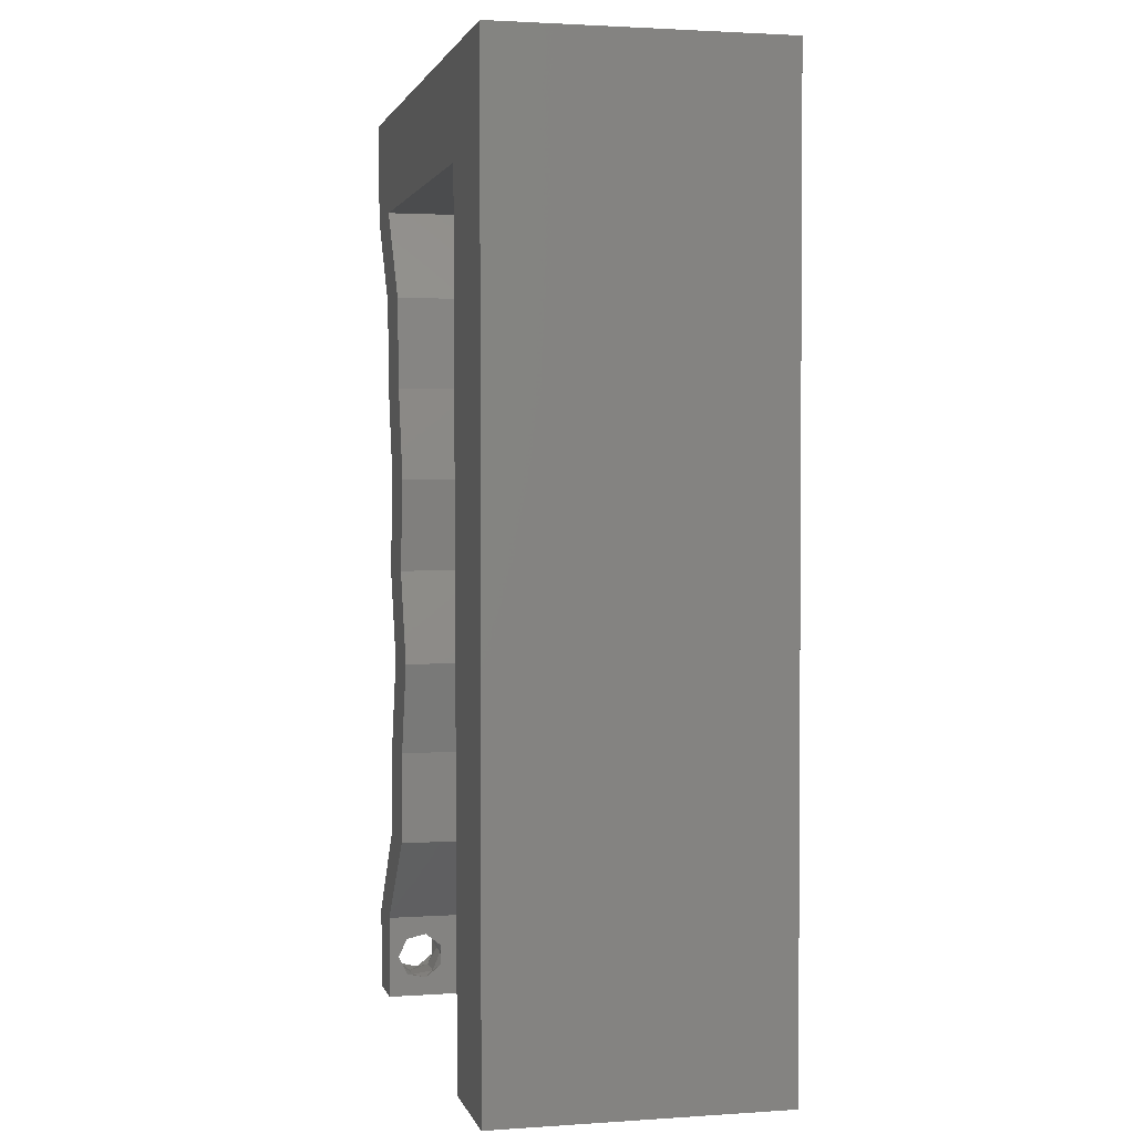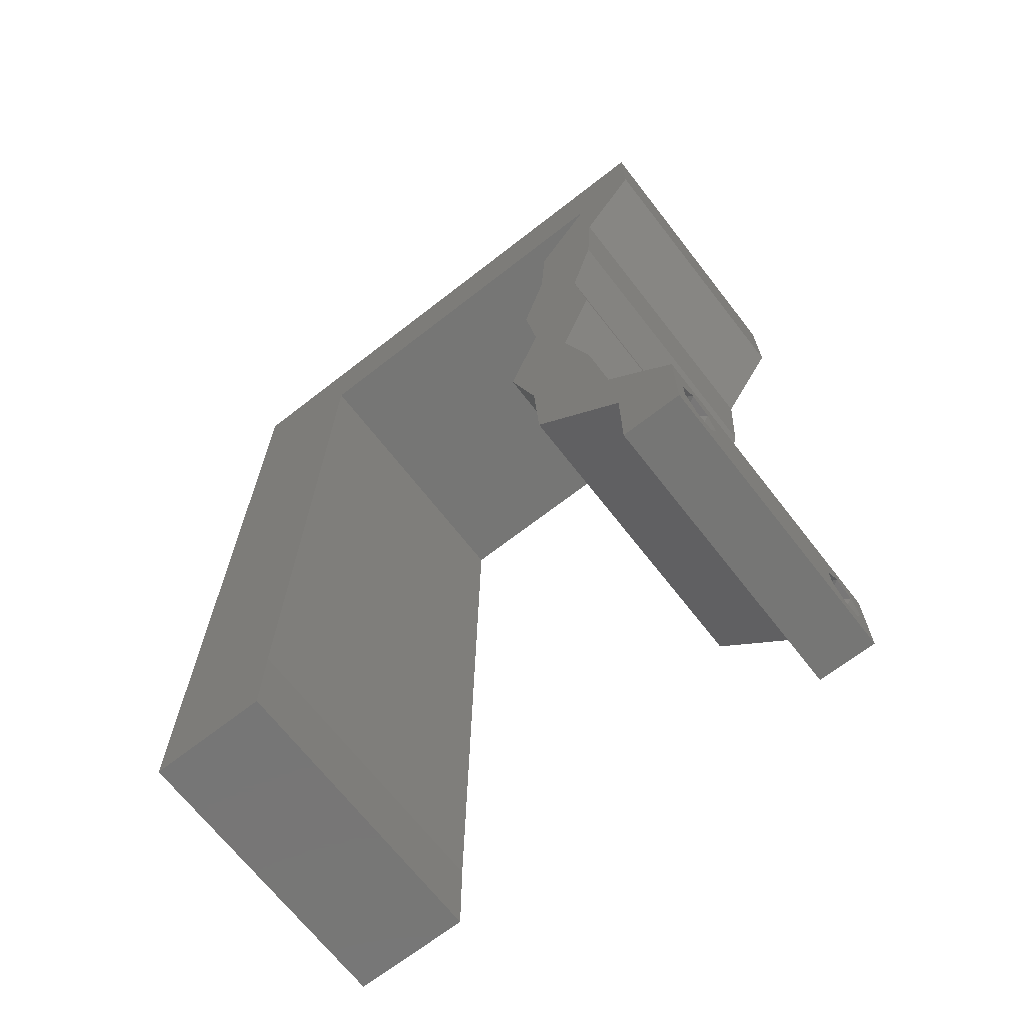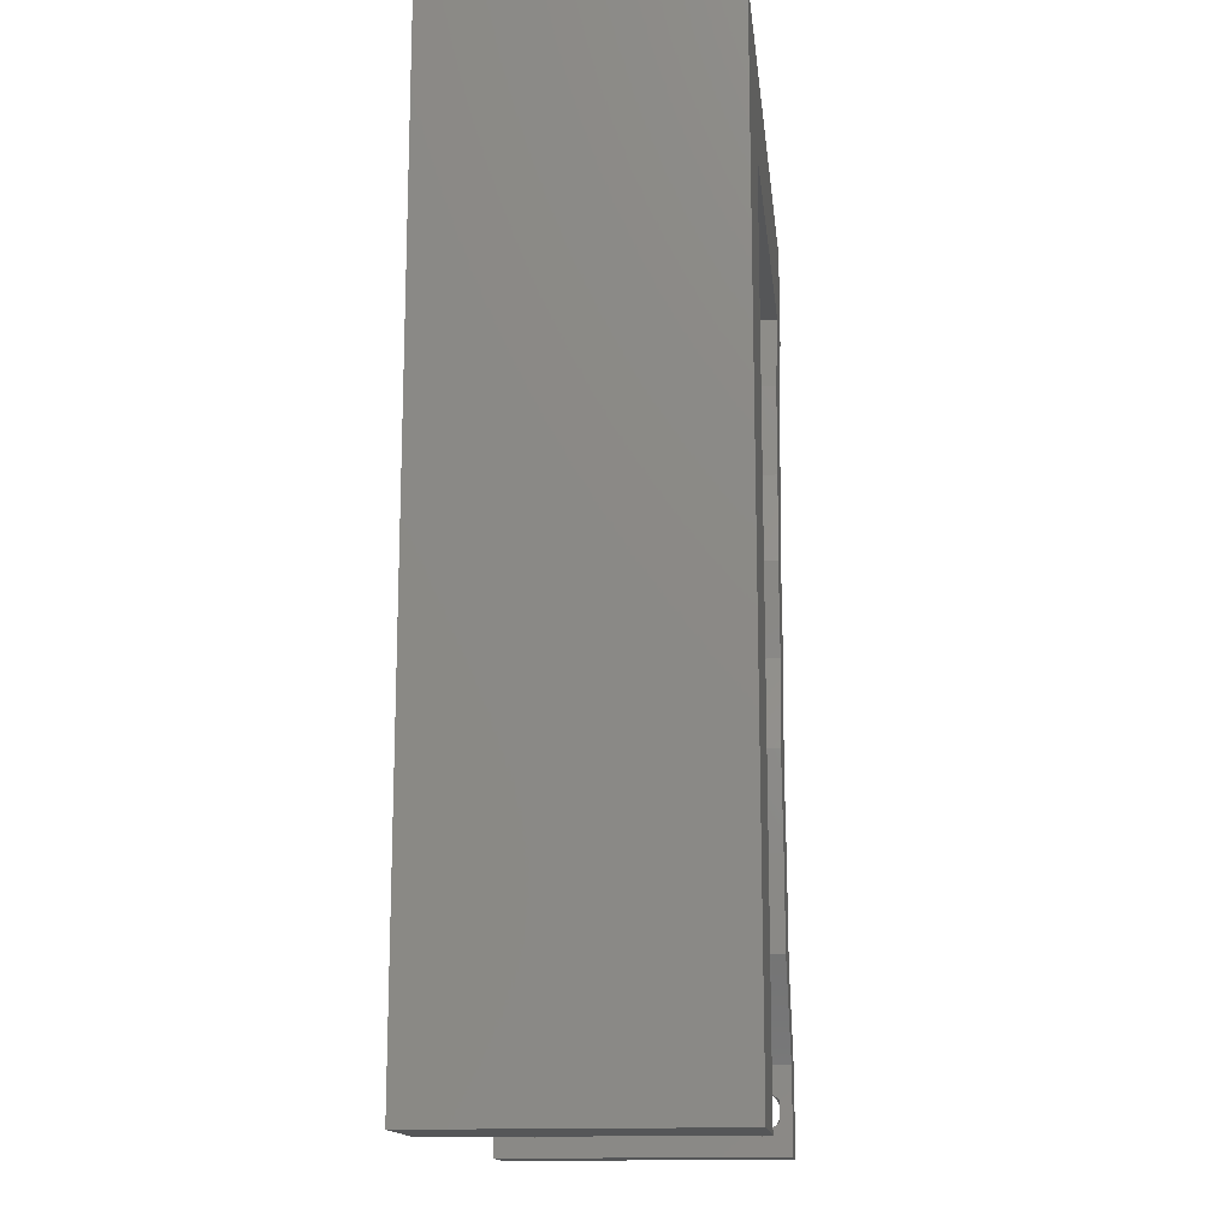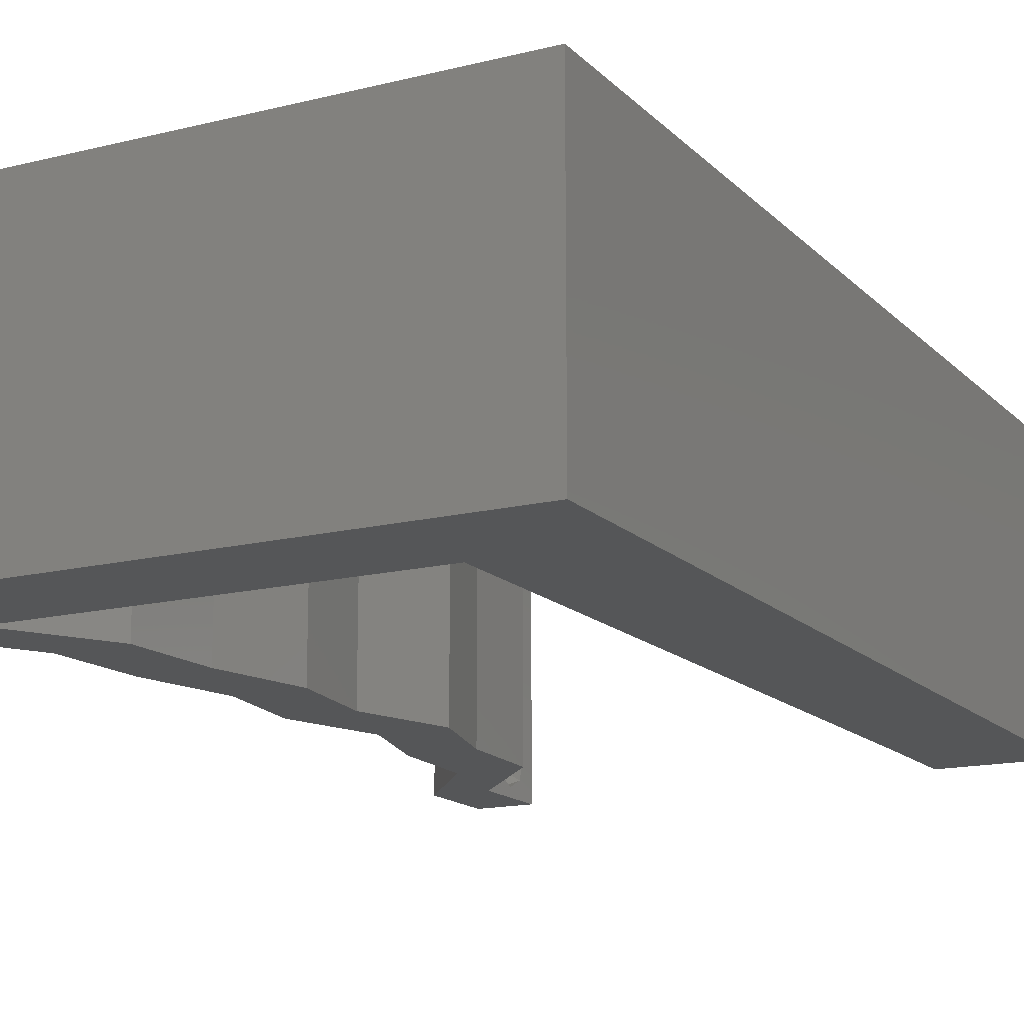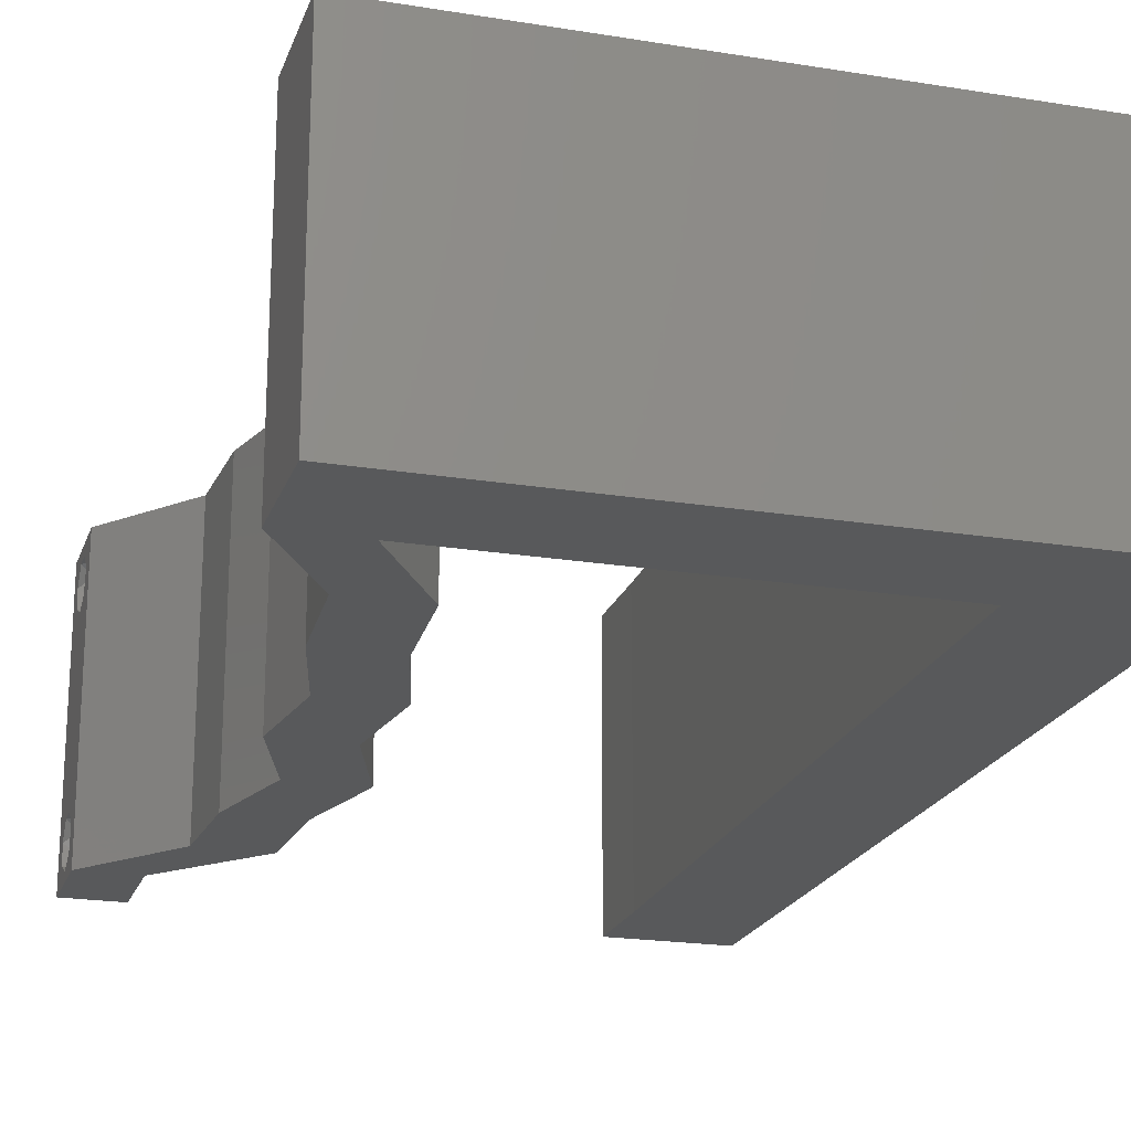
<metadata>
{"format":"stl","ext":"stl","renderer":"f3d","projection":"perspective","resolution":1024,"background":"white","views":[{"elev":2.1,"azim":-103.3,"up":"+Y"},{"elev":-68.6,"azim":37.9,"up":"+Y"},{"elev":-15.0,"azim":-83.7,"up":"+Y"},{"elev":-15.3,"azim":-152.1,"up":"+Z"},{"elev":-20.8,"azim":163.6,"up":"+Z"}]}
</metadata>
<code>
# stl→obj: 244 verts, 492 faces
v 0.04 0 0.01
v 0.04 -0.006 0.01
v 0.04 -0.002262 0.003932
v 0.04 -0.003 0.0159
v 0.04 -0.001671 0.00134
v 0.04 0 0
v 0.04 -0.001343 0.002778
v 0.04 -0.004657 0.002778
v 0.04 -0.006 0
v 0.04 -0.004329 0.00134
v 0.04 -0.003 0.0007
v 0.04 -0.004657 0.01798
v 0.04 -0.003738 0.01913
v 0.04 -0.006 0.02
v 0.04 -0.002262 0.01913
v 0.04 -0.001343 0.01798
v 0.04 0 0.02
v 0.04 -0.004329 0.01654
v 0.04 -0.001671 0.01654
v 0.04 -0.003738 0.003932
v 0.036 -0.006 0.01
v 0.036 0 0.01
v 0.036 -0.002262 0.003932
v 0.036 -0.003 0.0159
v 0.036 -0.001343 0.002778
v 0.036 0 0
v 0.036 -0.001671 0.00134
v 0.036 -0.004329 0.00134
v 0.036 -0.006 0
v 0.036 -0.004657 0.002778
v 0.036 -0.003 0.0007
v 0.036 -0.003738 0.01913
v 0.036 -0.004657 0.01798
v 0.036 -0.006 0.02
v 0.036 0 0.02
v 0.036 -0.001343 0.01798
v 0.036 -0.002262 0.01913
v 0.036 -0.004329 0.01654
v 0.036 -0.001671 0.01654
v 0.036 -0.003738 0.003932
v 0.008677 0.05287 0.02
v 0.01 0.06 0.02
v 0 0.06 0.02
v 0 0.036 0.02
v 0 0.024 0.02
v 0.008406 0.03172 0.02
v 0 -0.006 0.02
v 0.008 -0.006 0.02
v 0.004 -0.003 0.02
v 0.008 0 0.02
v 0 0 0.02
v 0.03 0.06 0.02
v 0.02 0.06 0.02
v 0.02645 0.05287 0.02
v 0.008271 0.02115 0.02
v 0.01756 0.05287 0.02
v 0.004034 0.005644 0.02
v 0 0.048 0.02
v 0.008542 0.0423 0.02
v 0.008135 0.01057 0.02
v 0 0.012 0.02
v 0.03384 0.03305 0.02
v 0.02917 0.03305 0.02
v 0.03193 0.02974 0.02
v 0.03586 0.04626 0.02
v 0.03119 0.04626 0.02
v 0.03332 0.04296 0.02
v 0.03435 0.01322 0.02
v 0.02968 0.01322 0.02
v 0.03218 0.009914 0.02
v 0.038 -0.003 0.02
v 0.03001 0.006609 0.02
v 0.03467 0.006609 0.02
v 0.03079 0.03966 0.02
v 0.03545 0.03966 0.02
v 0.03003 0.02644 0.02
v 0.0347 0.02644 0.02
v 0.03533 0.05287 0.02
v 0.04 0.05287 0.02
v 0.04 0.06 0.02
v 0.03252 0.01983 0.02
v 0.02786 0.01983 0.02
v 0 -0.006 0.01
v 0 -0.003 0.015
v 0 0 0.01
v 0 -0.006 0
v 0 -0.003 0.005
v 0 0 0
v 0.004 -0.006 0.015
v 0.008 -0.006 0.01
v 0.004 -0.006 0.005
v 0.008 -0.006 0
v 0 0.06 0
v 0 0.051 0.0086
v 0 0.06 0.01
v 0 0.009 0.0114
v 0 0.048 0
v 0 0.0415 0.009767
v 0 0.03 0.01
v 0 0.036 0
v 0 0.024 0
v 0 0.0185 0.01023
v 0 0.012 0
v 0 0.005337 0.005128
v 0 0.05466 0.01487
v 0.01 0.06 0
v 0.008677 0.05287 0
v 0.008406 0.03172 0
v 0.004 -0.003 0
v 0.008 0 0
v 0.02645 0.05287 0
v 0.02 0.06 0
v 0.03 0.06 0
v 0.008271 0.02115 0
v 0.01756 0.05287 0
v 0.004034 0.005644 0
v 0.008542 0.0423 0
v 0.008135 0.01057 0
v 0.03384 0.03305 0
v 0.03193 0.02974 0
v 0.02917 0.03305 0
v 0.03586 0.04626 0
v 0.03332 0.04296 0
v 0.03119 0.04626 0
v 0.03435 0.01322 0
v 0.03218 0.009914 0
v 0.02968 0.01322 0
v 0.038 -0.003 0
v 0.03001 0.006609 0
v 0.03467 0.006609 0
v 0.03079 0.03966 0
v 0.03545 0.03966 0
v 0.03003 0.02644 0
v 0.0347 0.02644 0
v 0.03533 0.05287 0
v 0.04 0.06 0
v 0.04 0.05287 0
v 0.03252 0.01983 0
v 0.02786 0.01983 0
v 0.008 0 0.01
v 0.008 -0.003 0.015
v 0.008 -0.003 0.005
v 0.015 0.06 0.01134
v 0.025 0.06 0.008977
v 0.006575 0.06 0.007337
v 0.03344 0.06 0.01273
v 0.04 0.06 0.01
v 0.03407 0.06 0.005945
v 0.005798 0.06 0.01422
v 0.04 0.05644 0.015
v 0.04 0.05287 0.01
v 0.04 0.05644 0.005
v 0.03793 0.04957 0.015
v 0.03586 0.04626 0.01
v 0.03793 0.04957 0.005
v 0.03566 0.04296 0.015
v 0.03545 0.03966 0.01
v 0.03566 0.04296 0.005
v 0.03464 0.03635 0.015
v 0.03384 0.03305 0.01
v 0.03464 0.03635 0.005
v 0.03427 0.02974 0.015
v 0.0347 0.02644 0.01
v 0.03427 0.02974 0.005
v 0.03361 0.02313 0.015
v 0.03252 0.01983 0.01
v 0.03361 0.02313 0.005
v 0.03343 0.01652 0.015
v 0.03435 0.01322 0.01
v 0.03343 0.01652 0.005
v 0.03451 0.009914 0.015
v 0.03467 0.006609 0.01
v 0.03451 0.009914 0.005
v 0.03734 0.003305 0.015
v 0.03734 0.003305 0.005
v 0.03001 0.006609 0.01
v 0.033 0.003305 0.015
v 0.033 0.003305 0.005
v 0.02984 0.009914 0.015
v 0.02968 0.01322 0.01
v 0.02984 0.009914 0.005
v 0.02877 0.01652 0.015
v 0.02786 0.01983 0.01
v 0.02877 0.01652 0.005
v 0.02894 0.02313 0.015
v 0.03003 0.02644 0.01
v 0.02894 0.02313 0.005
v 0.0296 0.02974 0.015
v 0.02917 0.03305 0.01
v 0.0296 0.02974 0.005
v 0.02998 0.03635 0.015
v 0.03079 0.03966 0.01
v 0.02998 0.03635 0.005
v 0.03099 0.04296 0.015
v 0.03119 0.04626 0.01
v 0.03099 0.04296 0.005
v 0.03326 0.04957 0.015
v 0.03533 0.05287 0.01
v 0.03326 0.04957 0.005
v 0.01531 0.05287 0.01281
v 0.008677 0.05287 0.01
v 0.02181 0.05287 0.007233
v 0.02896 0.05287 0.006368
v 0.0285 0.05287 0.01314
v 0.01441 0.05287 0.006009
v 0.02201 0.05287 0.01465
v 0.008484 0.03781 0.009533
v 0.008193 0.01507 0.009533
v 0.008339 0.02644 0.01009
v 0.008097 0.007574 0.01228
v 0.00858 0.0453 0.01228
v 0.00808 0.006256 0.005974
v 0.008597 0.04662 0.005974
v 0.0375 -0.003738 0.01607
v 0.03727 -0.002262 0.01607
v 0.03874 -0.002242 0.01608
v 0.03888 -0.003738 0.01607
v 0.03873 -0.001343 0.01722
v 0.03725 -0.001343 0.01722
v 0.03727 -0.003 0.0193
v 0.03875 -0.003 0.0193
v 0.03802 -0.004336 0.01865
v 0.03802 -0.001678 0.01867
v 0.03915 -0.004329 0.01866
v 0.03873 -0.004657 0.01722
v 0.03725 -0.004657 0.01722
v 0.03687 -0.001668 0.01866
v 0.03916 -0.001671 0.01866
v 0.03686 -0.004326 0.01866
v 0.03873 -0.003738 0.0008684
v 0.03727 -0.002262 0.0008684
v 0.03726 -0.003758 0.0008785
v 0.03874 -0.002242 0.0008785
v 0.03873 -0.001343 0.002022
v 0.03727 -0.001671 0.00346
v 0.03725 -0.001343 0.002022
v 0.03873 -0.003 0.0041
v 0.03725 -0.003 0.0041
v 0.03875 -0.001671 0.00346
v 0.03727 -0.004657 0.002022
v 0.03875 -0.004657 0.002022
v 0.03798 -0.004322 0.003468
v 0.03913 -0.004332 0.003456
v 0.03684 -0.004329 0.00346
f 1 2 3
f 1 4 2
f 5 6 7
f 8 9 10
f 10 9 11
f 11 6 5
f 12 13 14
f 15 16 17
f 17 14 15
f 14 18 12
f 15 14 13
f 9 6 11
f 8 2 9
f 17 19 1
f 16 19 17
f 14 2 18
f 6 1 7
f 1 19 4
f 2 4 18
f 7 1 3
f 20 2 8
f 3 2 20
f 21 22 23
f 21 24 22
f 25 26 27
f 28 29 30
f 28 31 29
f 26 31 27
f 32 33 34
f 35 36 37
f 37 34 35
f 34 33 38
f 32 34 37
f 35 39 36
f 26 29 31
f 25 22 26
f 34 38 21
f 22 39 35
f 29 21 30
f 38 24 21
f 24 39 22
f 30 21 40
f 40 21 23
f 23 22 25
f 41 42 43
f 44 45 46
f 47 48 49
f 50 51 49
f 52 53 54
f 46 45 55
f 54 53 56
f 51 50 57
f 41 58 59
f 58 44 59
f 59 44 46
f 60 61 57
f 62 63 64
f 65 66 67
f 68 69 70
f 34 14 71
f 72 73 70
f 74 75 67
f 51 47 49
f 48 50 49
f 76 77 64
f 17 35 71
f 61 51 57
f 75 65 67
f 77 62 64
f 73 68 70
f 14 17 71
f 35 34 71
f 69 72 70
f 63 76 64
f 66 74 67
f 50 60 57
f 58 41 43
f 78 79 80
f 52 78 80
f 79 78 65
f 78 66 65
f 62 75 74
f 63 62 74
f 81 77 76
f 68 81 69
f 69 81 82
f 82 81 76
f 17 73 35
f 35 73 72
f 78 52 54
f 42 41 56
f 45 61 55
f 55 61 60
f 53 42 56
f 83 84 85
f 51 84 47
f 86 87 88
f 85 87 83
f 47 84 83
f 85 84 51
f 83 87 86
f 88 87 85
f 48 89 90
f 83 89 47
f 86 91 83
f 90 91 92
f 47 89 48
f 90 89 83
f 92 91 86
f 83 91 90
f 93 94 95
f 51 96 85
f 97 94 93
f 61 96 51
f 98 99 44
f 100 99 98
f 100 98 97
f 44 99 45
f 101 99 100
f 45 102 61
f 45 99 102
f 58 98 44
f 103 102 101
f 102 99 101
f 88 104 103
f 43 105 58
f 58 94 98
f 103 96 102
f 58 105 94
f 103 104 96
f 102 96 61
f 98 94 97
f 95 105 43
f 85 104 88
f 96 104 85
f 94 105 95
f 93 106 107
f 108 101 100
f 86 109 92
f 110 109 88
f 111 112 113
f 108 114 101
f 115 112 111
f 88 116 110
f 117 97 107
f 117 100 97
f 108 100 117
f 118 116 103
f 119 120 121
f 122 123 124
f 125 126 127
f 29 128 9
f 129 126 130
f 131 123 132
f 88 109 86
f 92 109 110
f 133 120 134
f 6 128 26
f 103 116 88
f 132 123 122
f 134 120 119
f 130 126 125
f 9 128 6
f 26 128 29
f 127 126 129
f 121 120 133
f 124 123 131
f 110 116 118
f 97 93 107
f 135 136 137
f 113 136 135
f 135 137 122
f 135 122 124
f 132 119 131
f 131 119 121
f 134 138 133
f 125 127 138
f 138 127 139
f 133 138 139
f 6 26 130
f 26 129 130
f 111 113 135
f 107 106 115
f 101 114 103
f 103 114 118
f 115 106 112
f 140 141 90
f 48 141 50
f 110 142 92
f 90 142 140
f 50 141 140
f 90 141 48
f 92 142 90
f 140 142 110
f 106 143 112
f 52 144 53
f 143 144 112
f 53 144 143
f 106 145 143
f 52 146 144
f 112 144 113
f 53 143 42
f 93 145 106
f 95 145 93
f 80 146 52
f 147 146 80
f 144 148 113
f 143 149 42
f 146 148 144
f 145 149 143
f 113 148 136
f 136 148 147
f 43 149 95
f 42 149 43
f 95 149 145
f 147 148 146
f 79 150 80
f 147 150 151
f 136 152 137
f 151 152 147
f 80 150 147
f 151 150 79
f 147 152 136
f 137 152 151
f 79 153 151
f 154 153 65
f 151 155 137
f 122 155 154
f 65 153 79
f 151 153 154
f 154 155 151
f 137 155 122
f 75 156 65
f 154 156 157
f 157 158 154
f 122 158 132
f 65 156 154
f 157 156 75
f 154 158 122
f 132 158 157
f 62 159 75
f 157 159 160
f 132 161 119
f 160 161 157
f 75 159 157
f 160 159 62
f 157 161 132
f 119 161 160
f 77 162 62
f 160 162 163
f 119 164 134
f 163 164 160
f 62 162 160
f 163 162 77
f 160 164 119
f 134 164 163
f 163 165 166
f 81 165 77
f 134 167 138
f 166 167 163
f 77 165 163
f 166 165 81
f 163 167 134
f 138 167 166
f 166 168 169
f 68 168 81
f 169 170 166
f 138 170 125
f 81 168 166
f 169 168 68
f 166 170 138
f 125 170 169
f 169 171 172
f 73 171 68
f 172 173 169
f 125 173 130
f 68 171 169
f 172 171 73
f 169 173 125
f 130 173 172
f 73 174 172
f 1 174 17
f 172 175 130
f 6 175 1
f 17 174 73
f 172 174 1
f 130 175 6
f 1 175 172
f 2 14 34
f 21 2 34
f 29 9 2
f 29 2 21
f 176 177 72
f 35 177 22
f 129 178 176
f 22 178 26
f 22 177 176
f 26 178 129
f 72 177 35
f 176 178 22
f 69 179 72
f 176 179 180
f 180 181 176
f 129 181 127
f 72 179 176
f 180 179 69
f 176 181 129
f 127 181 180
f 82 182 69
f 180 182 183
f 183 184 180
f 127 184 139
f 69 182 180
f 183 182 82
f 180 184 127
f 139 184 183
f 76 185 82
f 183 185 186
f 139 187 133
f 186 187 183
f 82 185 183
f 186 185 76
f 183 187 139
f 133 187 186
f 186 188 189
f 63 188 76
f 133 190 121
f 189 190 186
f 76 188 186
f 189 188 63
f 186 190 133
f 121 190 189
f 74 191 63
f 189 191 192
f 121 193 131
f 192 193 189
f 63 191 189
f 192 191 74
f 189 193 121
f 131 193 192
f 66 194 74
f 192 194 195
f 131 196 124
f 195 196 192
f 74 194 192
f 195 194 66
f 192 196 131
f 124 196 195
f 66 197 195
f 198 197 78
f 195 199 124
f 135 199 198
f 78 197 66
f 195 197 198
f 124 199 135
f 198 199 195
f 41 200 56
f 201 200 41
f 111 202 115
f 198 203 135
f 78 204 198
f 135 203 111
f 54 204 78
f 202 205 115
f 107 205 201
f 56 206 54
f 56 200 206
f 202 204 206
f 200 205 202
f 111 203 202
f 202 203 204
f 115 205 107
f 206 200 202
f 206 204 54
f 204 203 198
f 201 205 200
f 46 207 59
f 60 208 55
f 108 209 114
f 46 209 207
f 208 209 55
f 207 209 108
f 114 209 208
f 55 209 46
f 140 210 50
f 41 211 201
f 117 207 108
f 114 208 118
f 50 210 60
f 59 211 41
f 207 211 59
f 60 210 208
f 208 212 118
f 117 213 207
f 210 212 208
f 207 213 211
f 107 213 117
f 118 212 110
f 201 213 107
f 110 212 140
f 211 213 201
f 140 212 210
f 4 24 214
f 24 4 215
f 215 4 216
f 4 214 217
f 215 218 219
f 220 221 222
f 218 223 219
f 218 215 216
f 222 221 224
f 225 214 226
f 219 223 227
f 223 218 228
f 220 222 229
f 214 225 217
f 221 220 223
f 225 226 222
f 32 37 220
f 19 16 218
f 12 18 225
f 15 13 221
f 38 33 226
f 36 39 219
f 214 38 226
f 39 24 215
f 39 215 219
f 225 222 224
f 221 223 228
f 223 220 227
f 19 218 216
f 220 37 227
f 222 226 229
f 12 225 224
f 218 16 228
f 32 220 229
f 226 33 229
f 225 18 217
f 221 13 224
f 15 221 228
f 36 219 227
f 24 38 214
f 18 4 217
f 37 36 227
f 33 32 229
f 13 12 224
f 16 15 228
f 4 19 216
f 11 31 230
f 31 11 231
f 230 31 232
f 231 11 233
f 234 235 236
f 235 237 238
f 235 234 239
f 237 235 239
f 230 240 241
f 231 234 236
f 240 242 241
f 240 230 232
f 234 231 233
f 241 242 243
f 242 240 244
f 238 237 242
f 23 25 235
f 5 7 234
f 3 20 237
f 28 30 240
f 235 25 236
f 23 235 238
f 234 7 239
f 3 237 239
f 40 23 238
f 25 27 236
f 8 10 241
f 7 3 239
f 10 11 230
f 27 31 231
f 10 230 241
f 27 231 236
f 238 242 244
f 242 237 243
f 28 240 232
f 5 234 233
f 237 20 243
f 240 30 244
f 40 238 244
f 8 241 243
f 20 8 243
f 30 40 244
f 11 5 233
f 31 28 232

</code>
